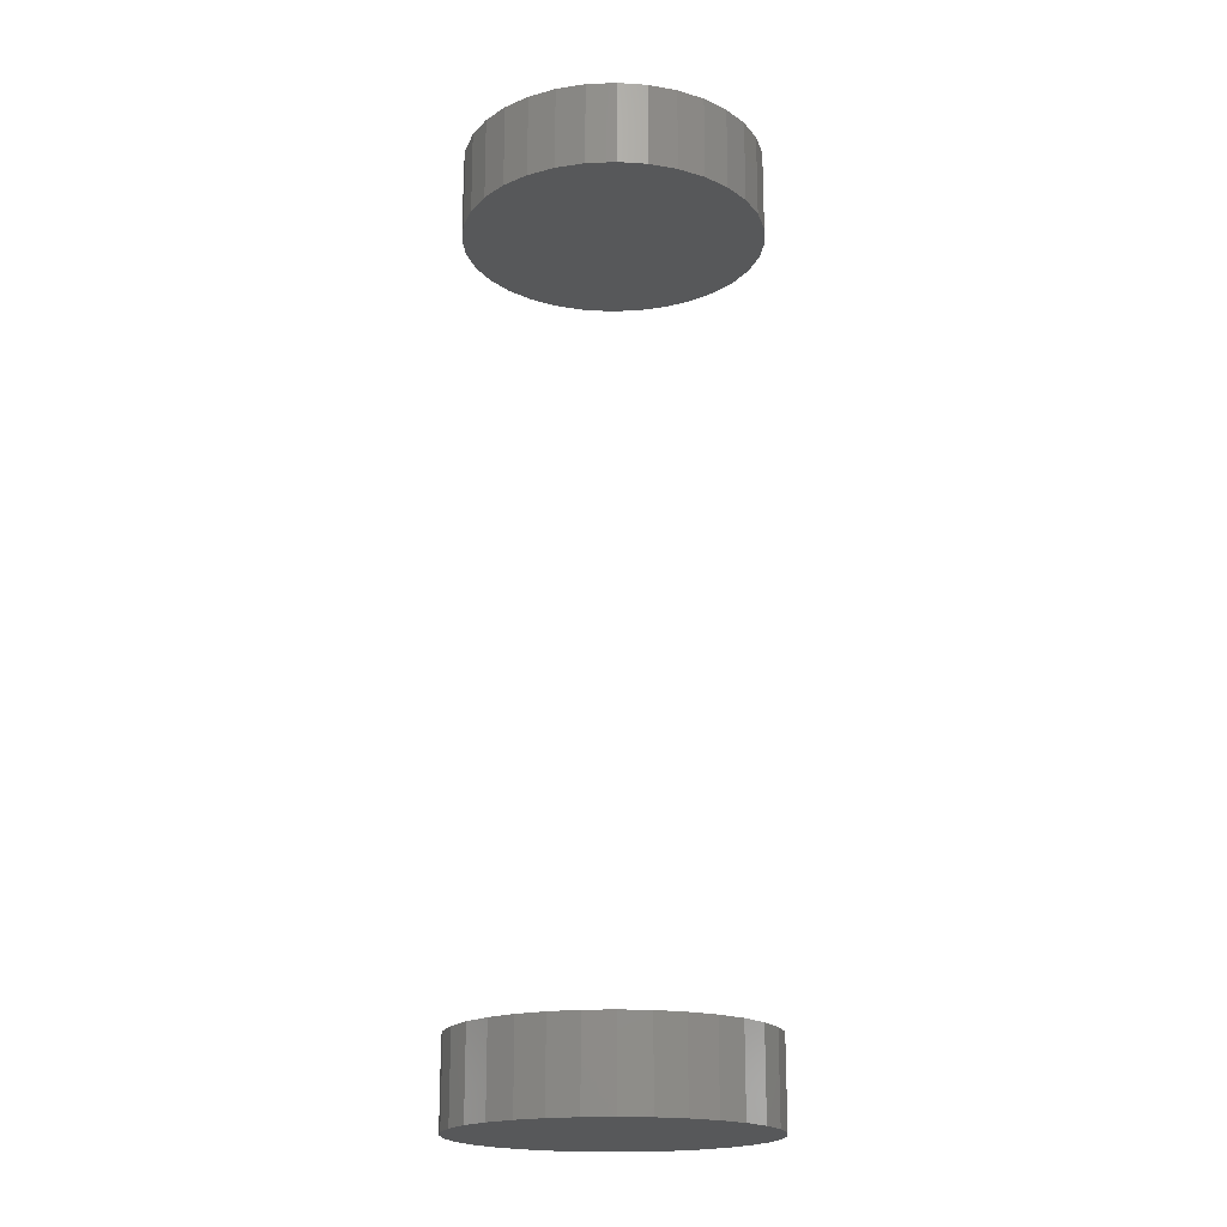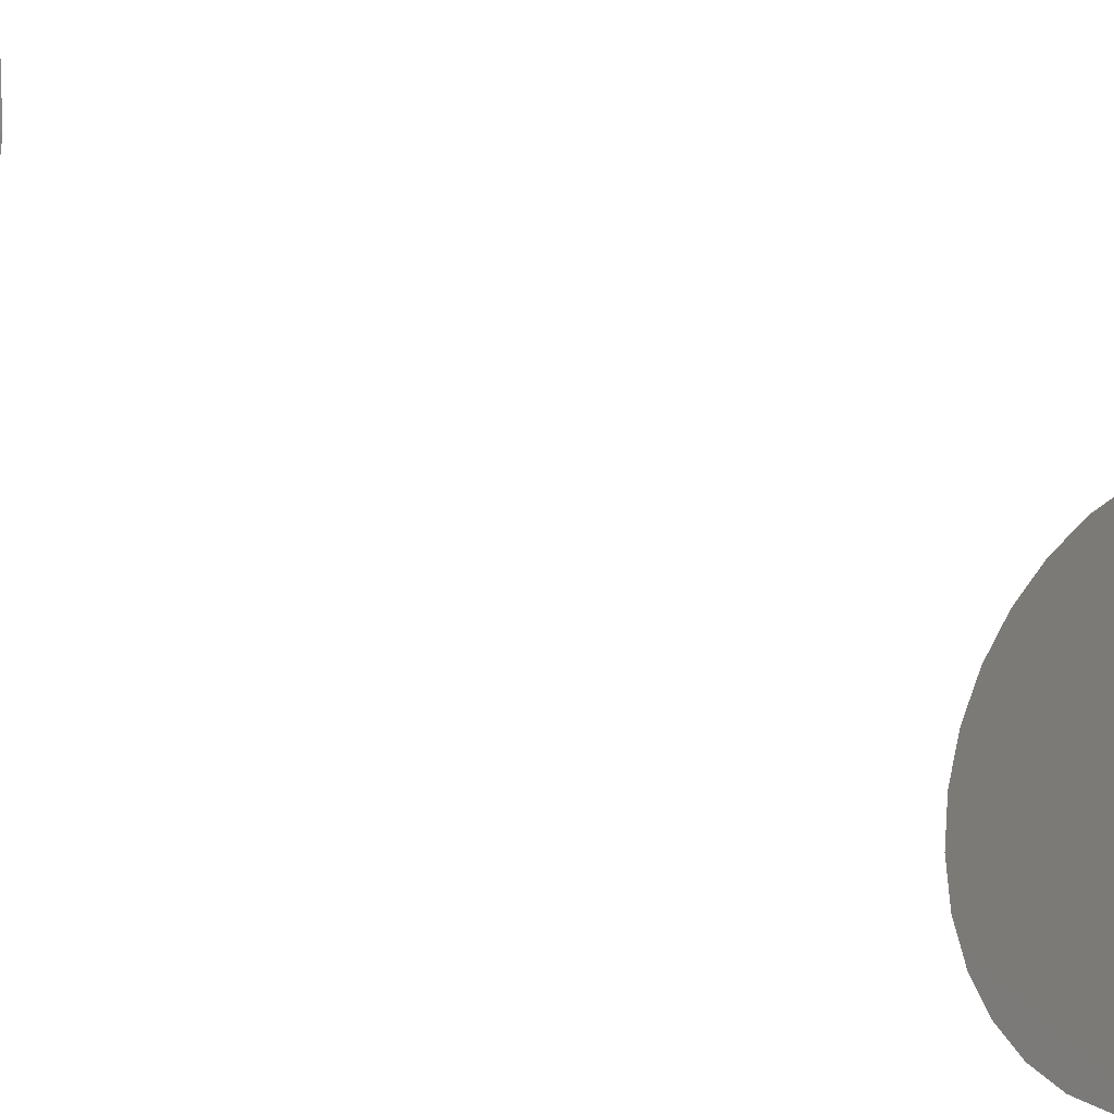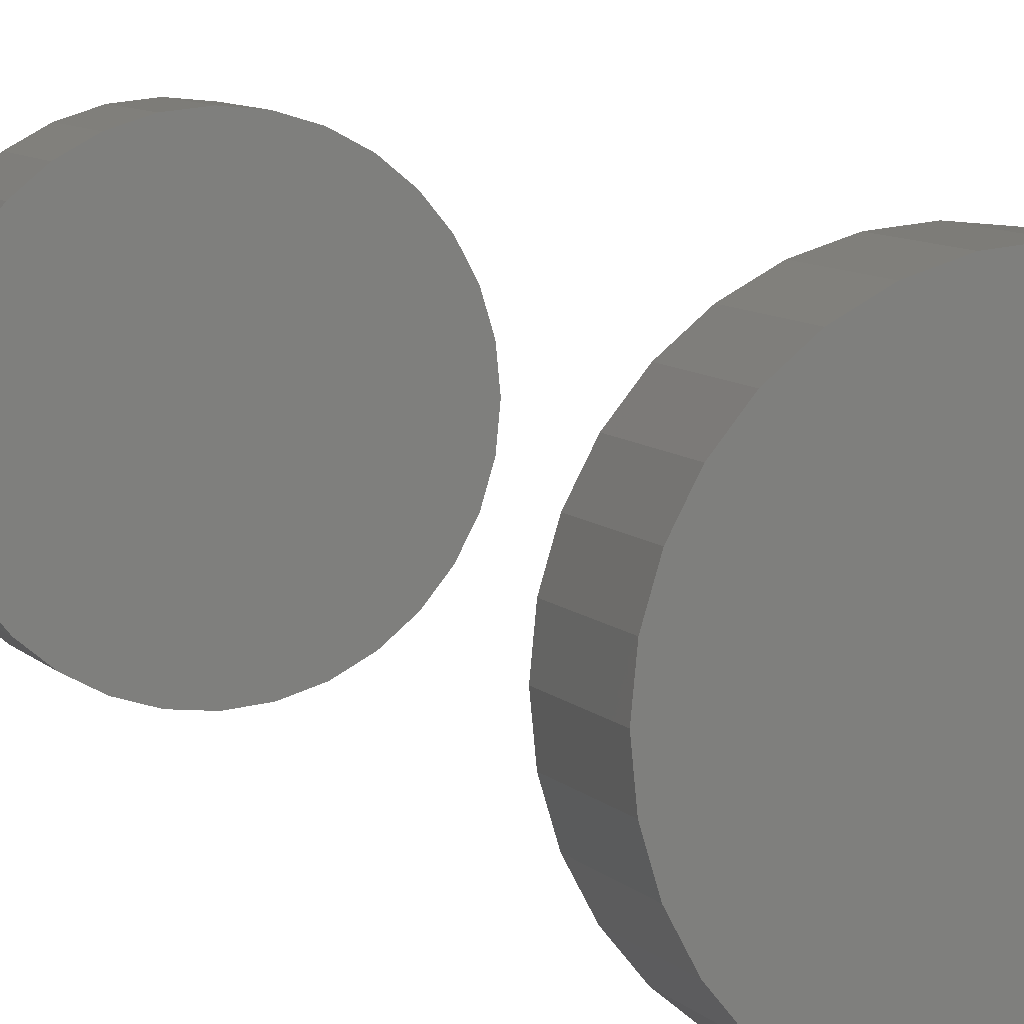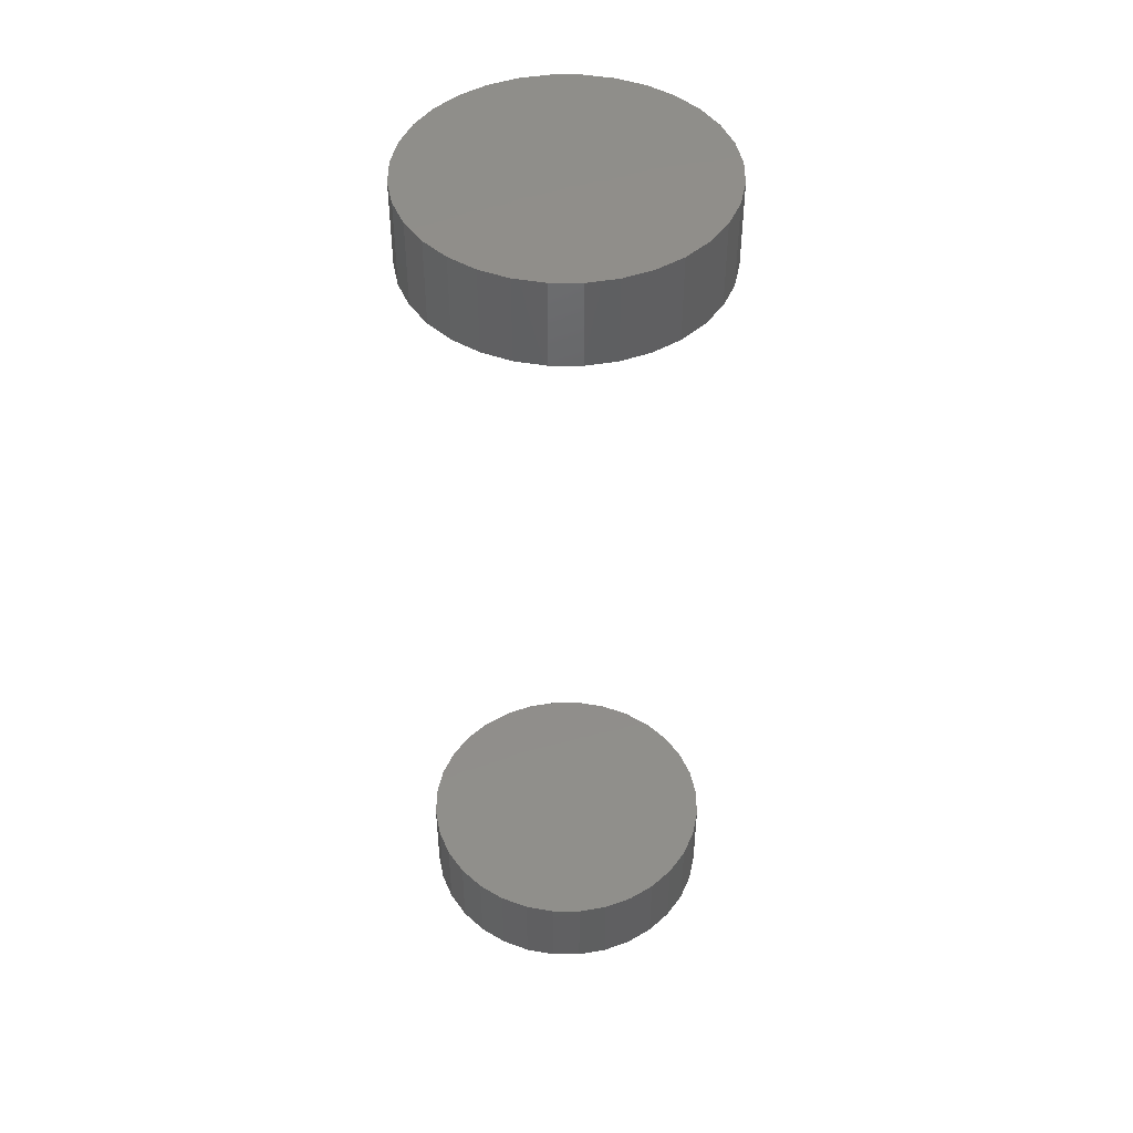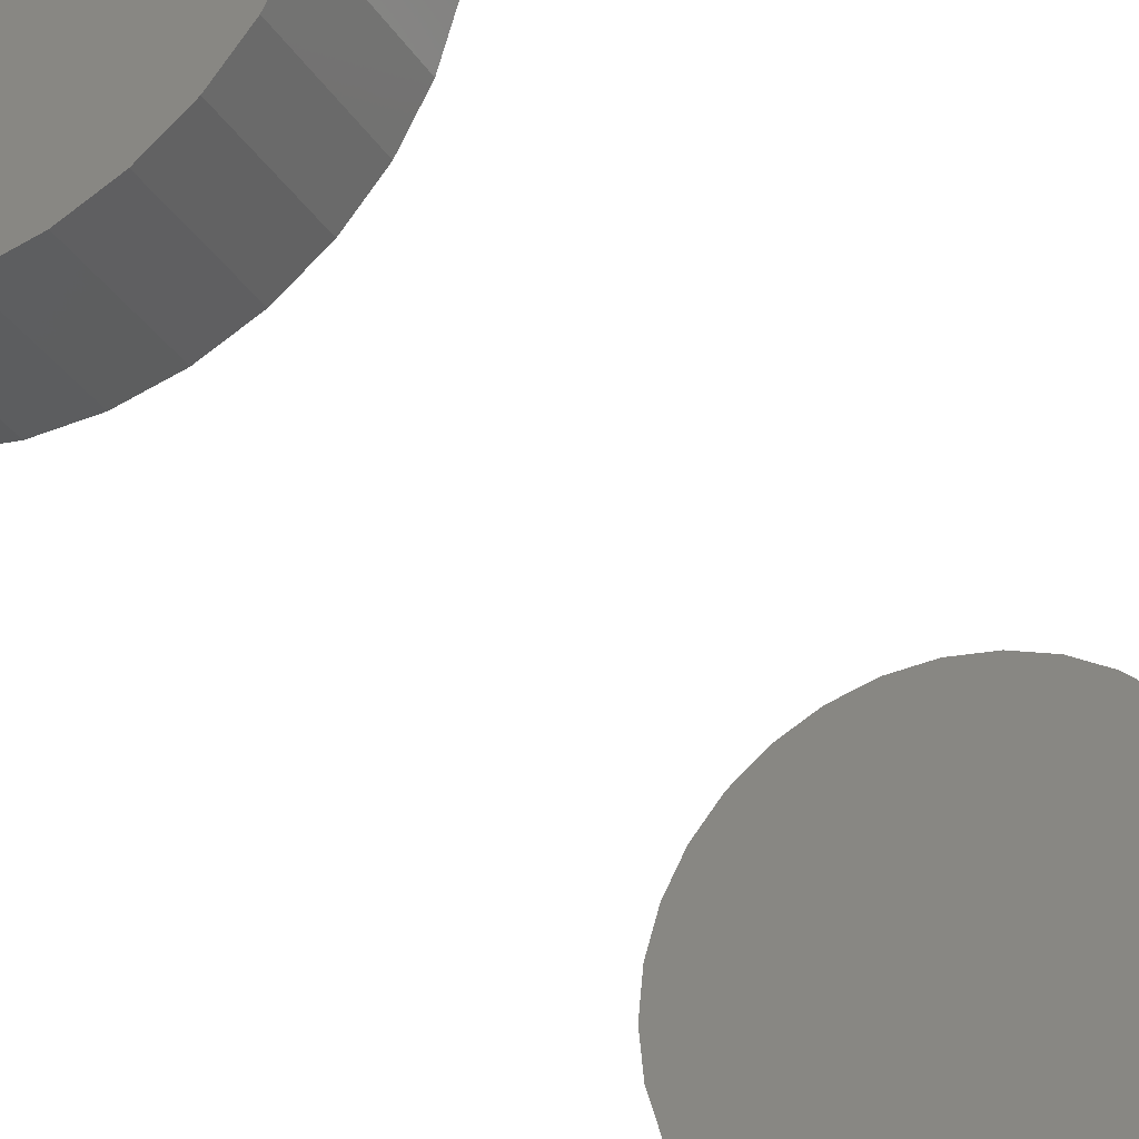
<metadata>
{"format":"stl","ext":"stl","renderer":"f3d","projection":"perspective","resolution":1024,"background":"white","views":[{"elev":-19.2,"azim":32.6,"up":"+Z"},{"elev":-20.6,"azim":-134.2,"up":"+Y"},{"elev":7.9,"azim":-21.8,"up":"+Y"},{"elev":46.0,"azim":140.8,"up":"+Z"},{"elev":-28.9,"azim":25.2,"up":"+Y"}]}
</metadata>
<code>
# stl→obj: 128 verts, 248 faces
v -0.1406 1.692e-17 0.7344
v -0.1406 1.692e-17 0.8125
v -0.138 0.02695 0.7344
v -0.138 0.02695 0.8125
v -0.1301 0.05287 0.7344
v -0.1301 0.05287 0.8125
v -0.1173 0.07676 0.7344
v -0.1173 0.07676 0.8125
v -0.1002 0.09769 0.7344
v -0.1002 0.09769 0.8125
v -0.07922 0.1149 0.7344
v -0.07922 0.1149 0.8125
v -0.05534 0.1276 0.7344
v -0.05534 0.1276 0.8125
v -0.02942 0.1355 0.7344
v -0.02942 0.1355 0.8125
v -0.002467 0.1382 0.7344
v -0.002467 0.1382 0.8125
v 0.02449 0.1355 0.7344
v 0.02449 0.1355 0.8125
v 0.0504 0.1276 0.7344
v 0.0504 0.1276 0.8125
v 0.07429 0.1149 0.7344
v 0.07429 0.1149 0.8125
v 0.09523 0.09769 0.7344
v 0.09523 0.09769 0.8125
v 0.1124 0.07676 0.7344
v 0.1124 0.07676 0.8125
v 0.1252 0.05287 0.7344
v 0.1252 0.05287 0.8125
v 0.133 0.02695 0.7344
v 0.133 0.02695 0.8125
v 0.1357 -3.384e-17 0.7344
v 0.1357 0 0.8125
v -0.1406 1.692e-17 -0.0625
v -0.1406 1.692e-17 0.01562
v -0.138 0.02695 -0.0625
v -0.138 0.02695 0.01562
v -0.1301 0.05287 -0.0625
v -0.1301 0.05287 0.01562
v -0.1173 0.07676 -0.0625
v -0.1173 0.07676 0.01562
v -0.1002 0.09769 -0.0625
v -0.1002 0.09769 0.01562
v -0.07922 0.1149 -0.0625
v -0.07922 0.1149 0.01562
v -0.05534 0.1276 -0.0625
v -0.05534 0.1276 0.01562
v -0.02942 0.1355 -0.0625
v -0.02942 0.1355 0.01562
v -0.002467 0.1382 -0.0625
v -0.002467 0.1382 0.01562
v 0.02449 0.1355 -0.0625
v 0.02449 0.1355 0.01562
v 0.0504 0.1276 -0.0625
v 0.0504 0.1276 0.01562
v 0.07429 0.1149 -0.0625
v 0.07429 0.1149 0.01562
v 0.09523 0.09769 -0.0625
v 0.09523 0.09769 0.01562
v 0.1124 0.07676 -0.0625
v 0.1124 0.07676 0.01562
v 0.1252 0.05287 -0.0625
v 0.1252 0.05287 0.01562
v 0.133 0.02695 -0.0625
v 0.133 0.02695 0.01562
v 0.1357 -3.384e-17 -0.0625
v 0.1357 0 0.01562
v 0.133 -0.02695 0.7344
v 0.133 -0.02695 0.8125
v 0.1252 -0.05287 0.7344
v 0.1252 -0.05287 0.8125
v 0.1124 -0.07676 0.7344
v 0.1124 -0.07676 0.8125
v 0.09523 -0.09769 0.7344
v 0.09523 -0.09769 0.8125
v 0.07429 -0.1149 0.7344
v 0.07429 -0.1149 0.8125
v 0.0504 -0.1276 0.7344
v 0.0504 -0.1276 0.8125
v 0.02449 -0.1355 0.7344
v 0.02449 -0.1355 0.8125
v -0.002467 -0.1382 0.7344
v -0.002467 -0.1382 0.8125
v -0.02942 -0.1355 0.7344
v -0.02942 -0.1355 0.8125
v -0.05534 -0.1276 0.7344
v -0.05534 -0.1276 0.8125
v -0.07922 -0.1149 0.7344
v -0.07922 -0.1149 0.8125
v -0.1002 -0.09769 0.7344
v -0.1002 -0.09769 0.8125
v -0.1173 -0.07676 0.7344
v -0.1173 -0.07676 0.8125
v -0.1301 -0.05287 0.7344
v -0.1301 -0.05287 0.8125
v -0.138 -0.02695 0.7344
v -0.138 -0.02695 0.8125
v 0.133 -0.02695 -0.0625
v 0.133 -0.02695 0.01562
v 0.1252 -0.05287 -0.0625
v 0.1252 -0.05287 0.01562
v 0.1124 -0.07676 -0.0625
v 0.1124 -0.07676 0.01562
v 0.09523 -0.09769 -0.0625
v 0.09523 -0.09769 0.01562
v 0.07429 -0.1149 -0.0625
v 0.07429 -0.1149 0.01562
v 0.0504 -0.1276 -0.0625
v 0.0504 -0.1276 0.01562
v 0.02449 -0.1355 -0.0625
v 0.02449 -0.1355 0.01562
v -0.002467 -0.1382 -0.0625
v -0.002467 -0.1382 0.01562
v -0.02942 -0.1355 -0.0625
v -0.02942 -0.1355 0.01562
v -0.05534 -0.1276 -0.0625
v -0.05534 -0.1276 0.01562
v -0.07922 -0.1149 -0.0625
v -0.07922 -0.1149 0.01562
v -0.1002 -0.09769 -0.0625
v -0.1002 -0.09769 0.01562
v -0.1173 -0.07676 -0.0625
v -0.1173 -0.07676 0.01562
v -0.1301 -0.05287 -0.0625
v -0.1301 -0.05287 0.01562
v -0.138 -0.02695 -0.0625
v -0.138 -0.02695 0.01562
f 1 2 3
f 3 2 4
f 3 4 5
f 5 4 6
f 5 6 7
f 7 6 8
f 7 8 9
f 9 8 10
f 9 10 11
f 11 10 12
f 11 12 13
f 13 12 14
f 13 14 15
f 15 14 16
f 15 16 17
f 17 16 18
f 17 18 19
f 19 18 20
f 19 20 21
f 21 20 22
f 21 22 23
f 23 22 24
f 23 24 25
f 25 24 26
f 25 26 27
f 27 26 28
f 27 28 29
f 29 28 30
f 29 30 31
f 31 30 32
f 31 32 33
f 33 32 34
f 35 36 37
f 37 36 38
f 37 38 39
f 39 38 40
f 39 40 41
f 41 40 42
f 41 42 43
f 43 42 44
f 43 44 45
f 45 44 46
f 45 46 47
f 47 46 48
f 47 48 49
f 49 48 50
f 49 50 51
f 51 50 52
f 51 52 53
f 53 52 54
f 53 54 55
f 55 54 56
f 55 56 57
f 57 56 58
f 57 58 59
f 59 58 60
f 59 60 61
f 61 60 62
f 61 62 63
f 63 62 64
f 63 64 65
f 65 64 66
f 65 66 67
f 67 66 68
f 33 34 69
f 69 34 70
f 69 70 71
f 71 70 72
f 71 72 73
f 73 72 74
f 73 74 75
f 75 74 76
f 75 76 77
f 77 76 78
f 77 78 79
f 79 78 80
f 79 80 81
f 81 80 82
f 81 82 83
f 83 82 84
f 83 84 85
f 85 84 86
f 85 86 87
f 87 86 88
f 87 88 89
f 89 88 90
f 89 90 91
f 91 90 92
f 91 92 93
f 93 92 94
f 93 94 95
f 95 94 96
f 95 96 97
f 97 96 98
f 97 98 1
f 1 98 2
f 67 68 99
f 99 68 100
f 99 100 101
f 101 100 102
f 101 102 103
f 103 102 104
f 103 104 105
f 105 104 106
f 105 106 107
f 107 106 108
f 107 108 109
f 109 108 110
f 109 110 111
f 111 110 112
f 111 112 113
f 113 112 114
f 113 114 115
f 115 114 116
f 115 116 117
f 117 116 118
f 117 118 119
f 119 118 120
f 119 120 121
f 121 120 122
f 121 122 123
f 123 122 124
f 123 124 125
f 125 124 126
f 125 126 127
f 127 126 128
f 127 128 35
f 35 128 36
f 50 54 52
f 54 50 48
f 54 48 56
f 110 116 112
f 112 116 114
f 56 48 58
f 58 48 46
f 58 46 60
f 60 46 44
f 60 44 62
f 62 44 42
f 62 42 64
f 64 42 40
f 64 40 66
f 66 40 38
f 66 38 68
f 68 38 36
f 68 36 100
f 100 36 128
f 100 128 102
f 102 128 126
f 102 126 104
f 104 126 124
f 104 124 106
f 106 124 122
f 106 122 108
f 108 122 120
f 108 120 110
f 110 120 118
f 110 118 116
f 17 19 15
f 13 15 19
f 21 13 19
f 81 85 79
f 83 85 81
f 85 87 79
f 79 87 89
f 79 89 77
f 77 89 91
f 77 91 75
f 75 91 93
f 75 93 73
f 73 93 95
f 73 95 71
f 71 95 97
f 71 97 69
f 69 97 1
f 69 1 33
f 33 1 3
f 33 3 31
f 31 3 5
f 31 5 29
f 29 5 7
f 29 7 27
f 27 7 9
f 27 9 25
f 25 9 11
f 25 11 23
f 23 11 13
f 23 13 21
f 51 53 49
f 47 49 53
f 55 47 53
f 111 115 109
f 113 115 111
f 115 117 109
f 109 117 119
f 109 119 107
f 107 119 121
f 107 121 105
f 105 121 123
f 105 123 103
f 103 123 125
f 103 125 101
f 101 125 127
f 101 127 99
f 99 127 35
f 99 35 67
f 67 35 37
f 67 37 65
f 65 37 39
f 65 39 63
f 63 39 41
f 63 41 61
f 61 41 43
f 61 43 59
f 59 43 45
f 59 45 57
f 57 45 47
f 57 47 55
f 16 20 18
f 20 16 14
f 20 14 22
f 80 86 82
f 82 86 84
f 22 14 24
f 24 14 12
f 24 12 26
f 26 12 10
f 26 10 28
f 28 10 8
f 28 8 30
f 30 8 6
f 30 6 32
f 32 6 4
f 32 4 34
f 34 4 2
f 34 2 70
f 70 2 98
f 70 98 72
f 72 98 96
f 72 96 74
f 74 96 94
f 74 94 76
f 76 94 92
f 76 92 78
f 78 92 90
f 78 90 80
f 80 90 88
f 80 88 86

</code>
